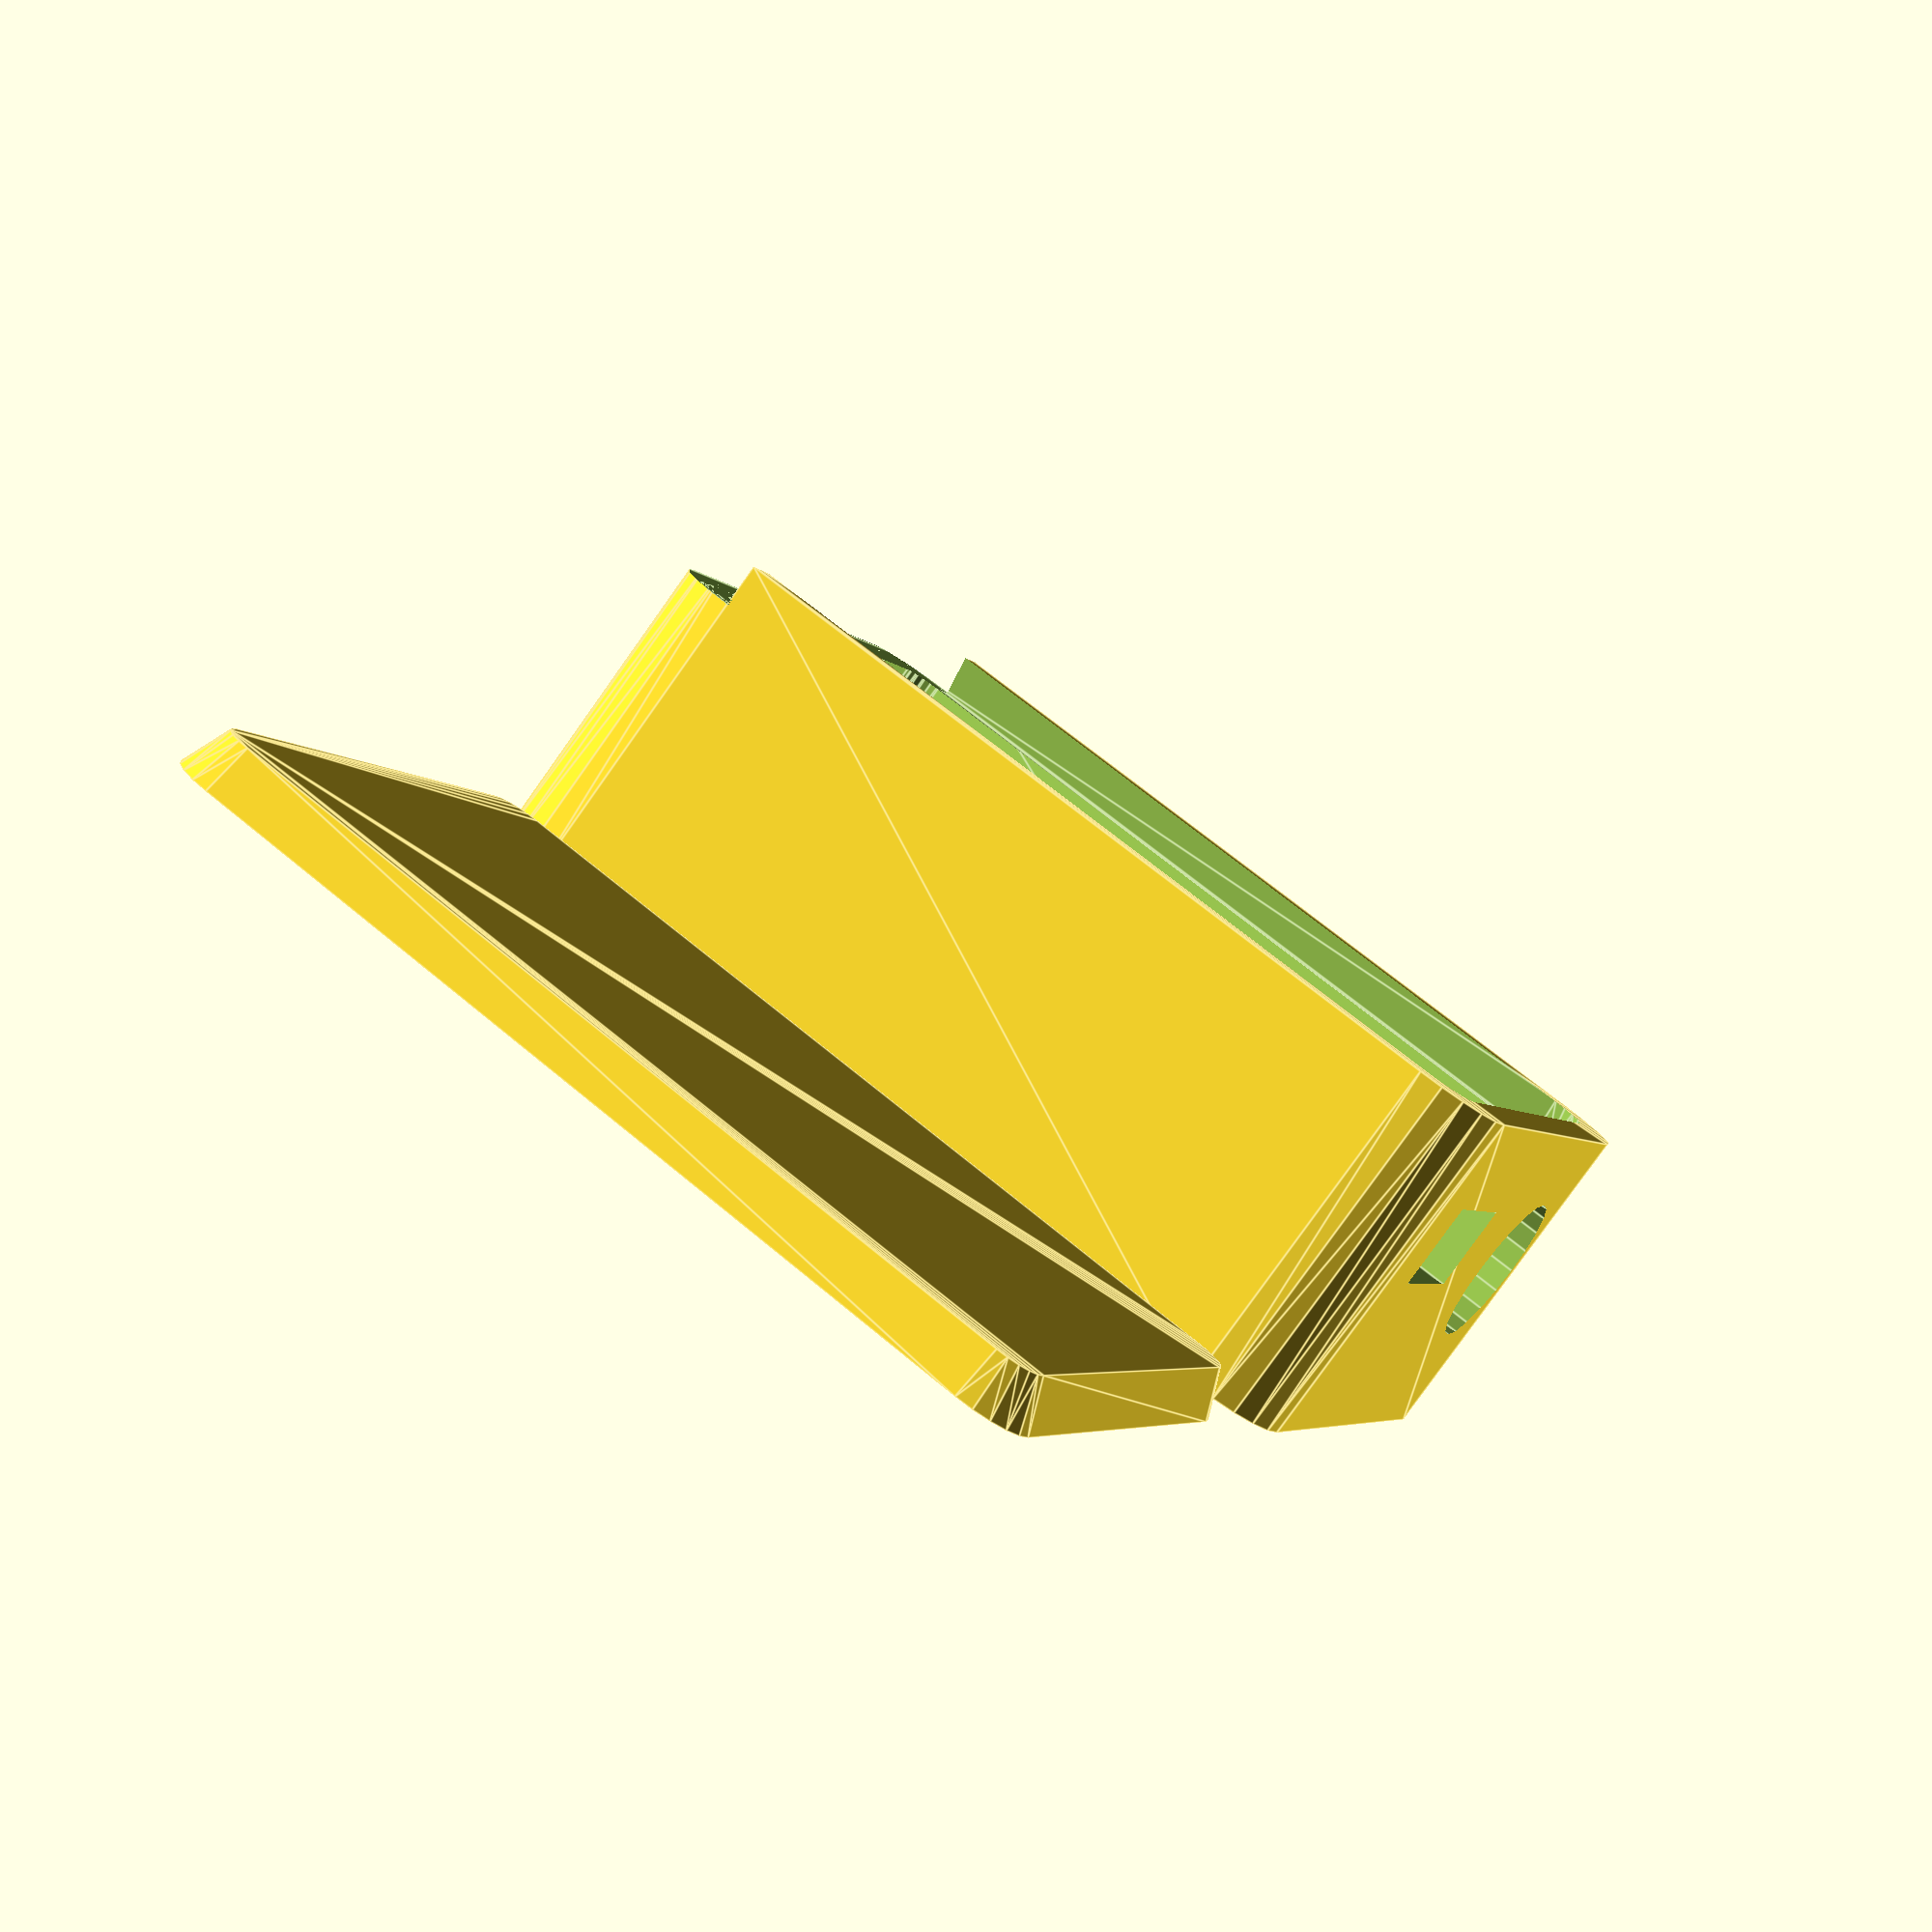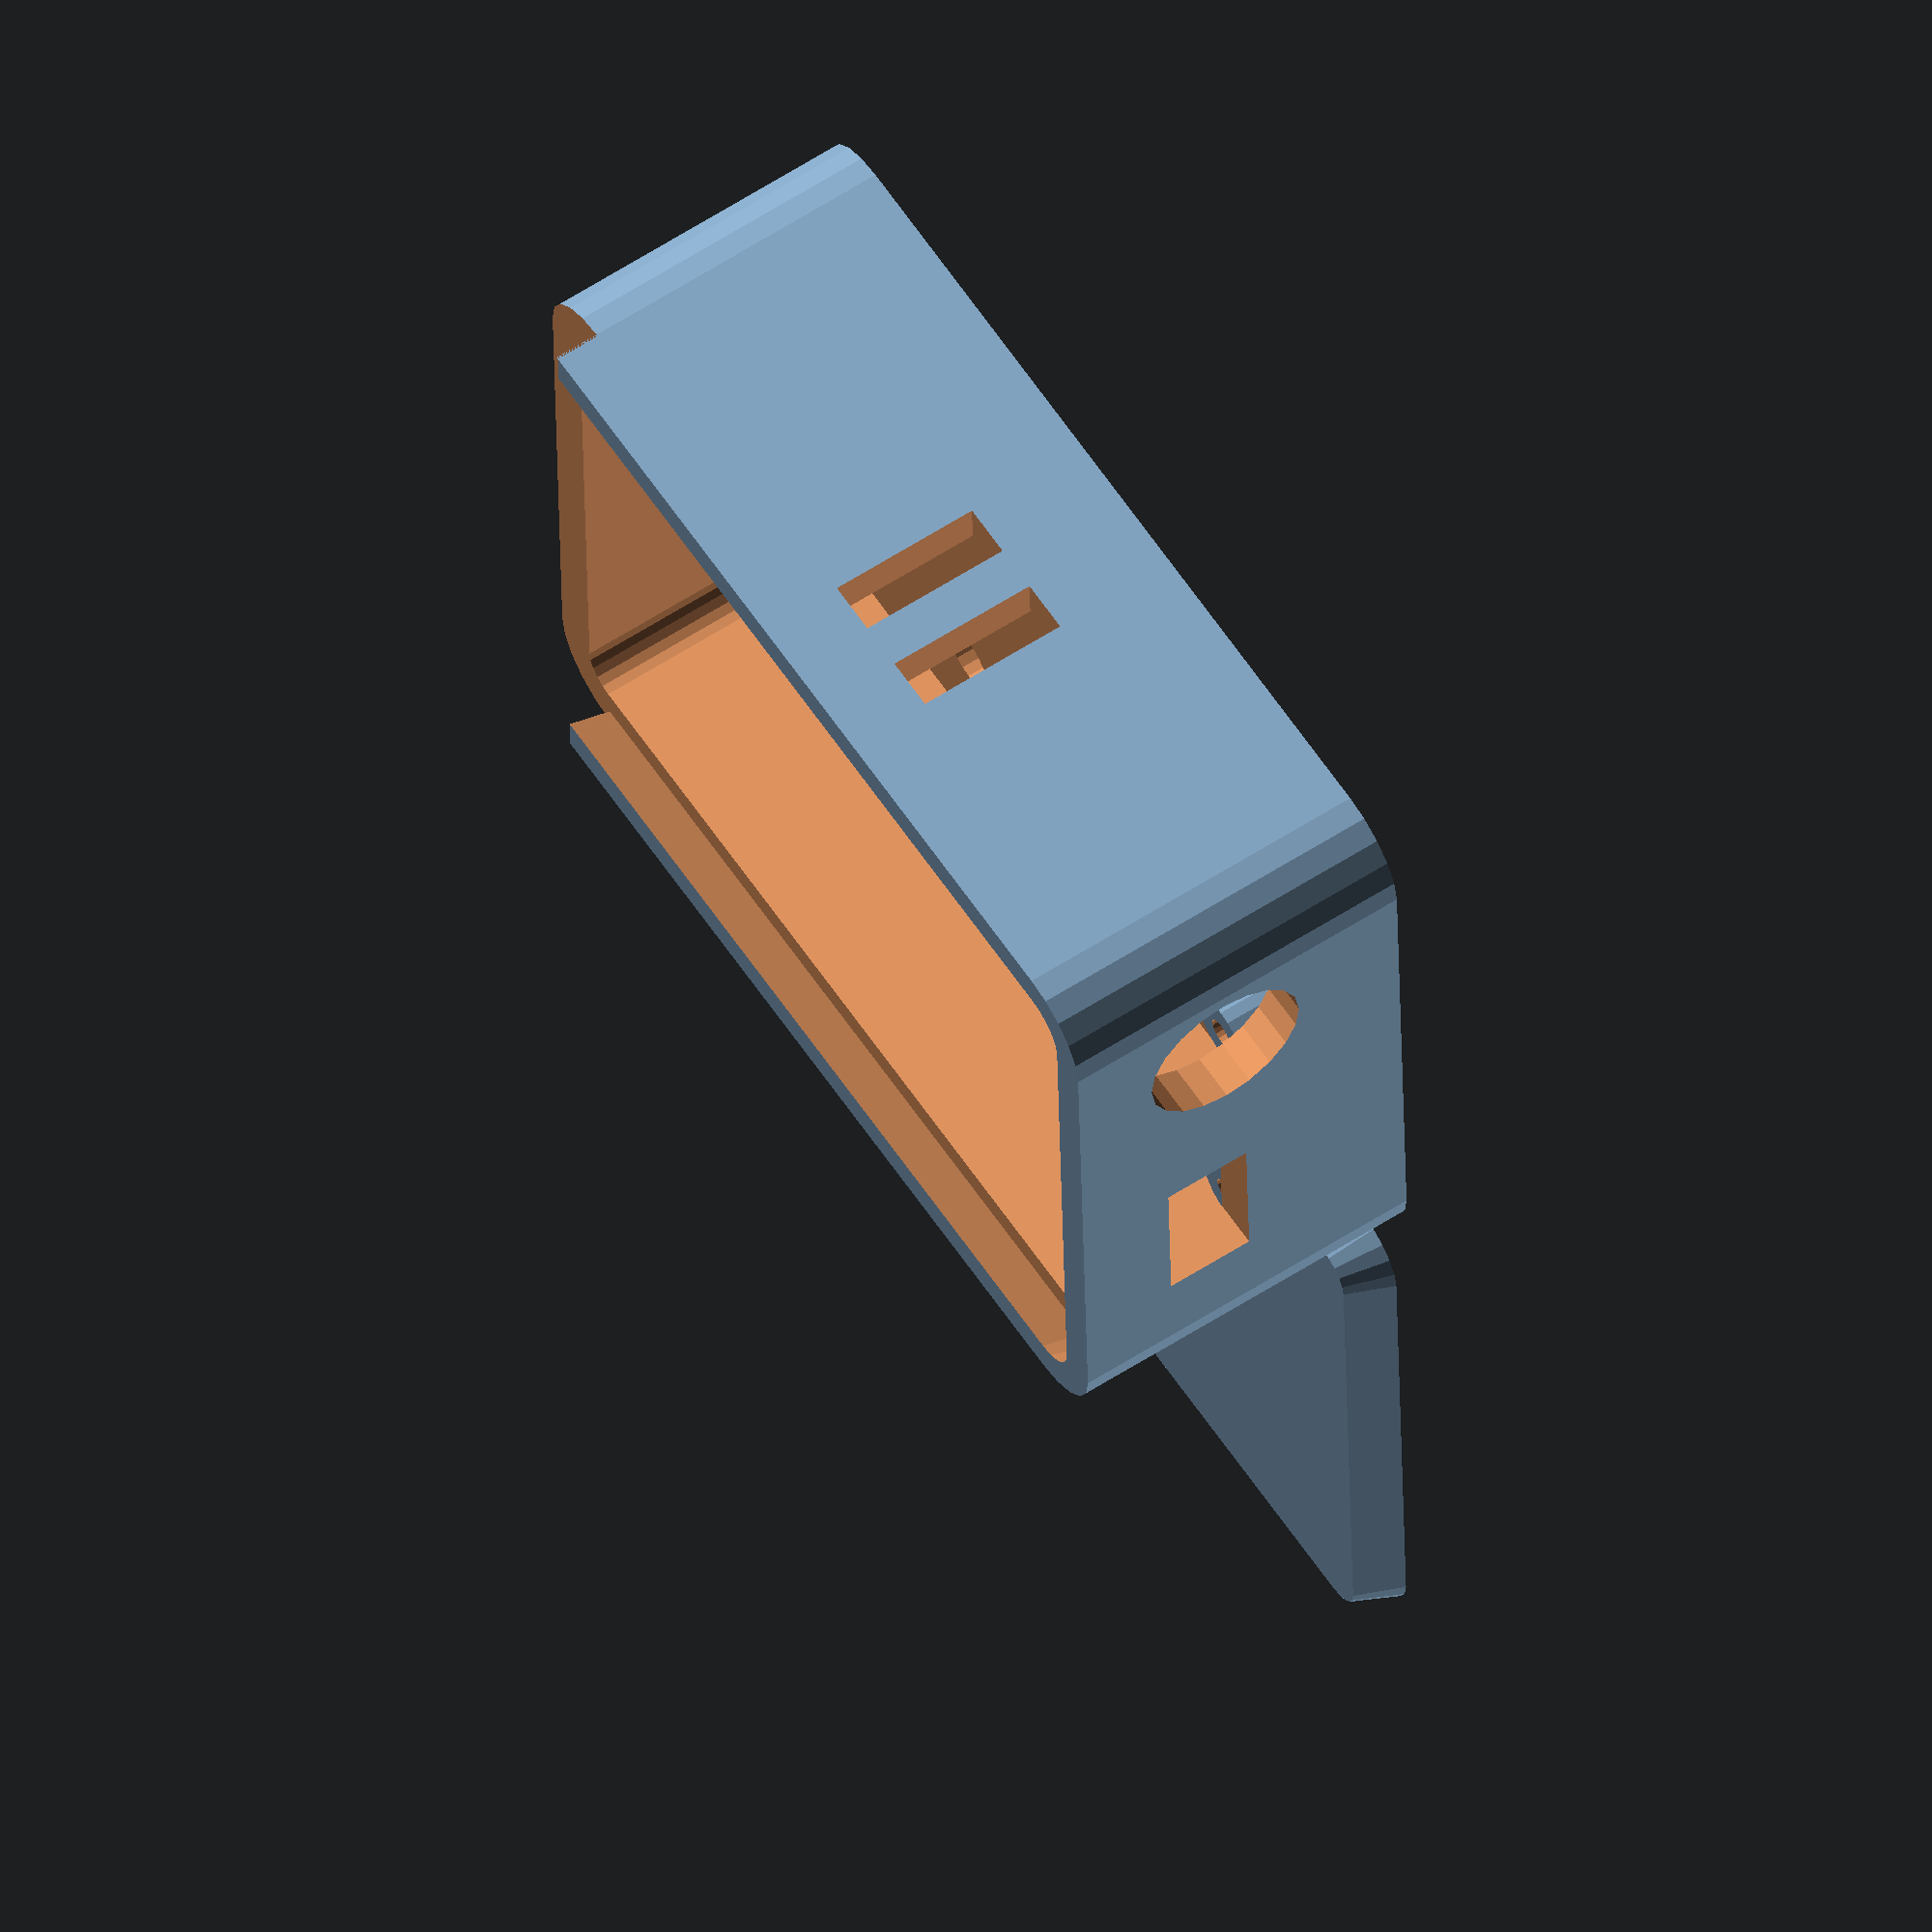
<openscad>
// outer dimensions
width = 32 + 4.8;
length = 45.0 + 4.8;
height = 16;
thickness = 2.4;
//ensure that the edge roundness is greater than the wall thickness
corner_radius = 4;
tolerance = 0.3;

connSize = [2.7, 2.7, 7.8];
connSep = 2.54*2;
usbSize = [8.5, 8.5, 4.5];
holeSep = [40.7, 15.3];
holeDiam = 1.6;
spacerDiam = 4.0;
spacerLength = 5.0;
pcbThickness = 1.6;
nanoPos = 24;

connZPos = 4;
powerConnDiam = 8.5;
powerConnYPos = 9;
powerConnZPos = 10;

// lid slope
slope1 = 1.5;
slope2 = 0.5;

t = 0.1;

$fn = 20;

// aliases
size = [length, width, height];
th = thickness;
r = corner_radius;
d = 2*r;

innerSize = [size[0] - 2*th + t, size[1] - 2*th + t, size[2] - th];
echo("Inner size:", innerSize);

module outerCorner(x, y) {
    translate([(size[0] - d + t)*x, (size[1] - d + t)*y, 0])
        cylinder(size[2] + th, r=r);
}

module innerCorner(x, y) {
    translate([(size[0] - d + t)*x, (size[1] - d + t)*y, 0])
        cylinder(size[2], r=r-th);
}

module lidGrooveCorner(x, y) {
    translate([(size[0] - d + th - t)*x, (size[1] - d + t)*y, 0])
        cylinder(th, r - th + slope1, r - th + slope2);
}

module lidCorner(x, y) {
    translate([(size[0] - d + t)*x, (size[1] - d + t)*y, 0])
        cylinder(th, r - th + slope1 - tolerance, r - th + slope2 - tolerance);
}

module box() {
    translate([r, r, 0])
        difference () {
            hull() { for (i=[0, 1], j=[0, 1]) outerCorner(i, j); }

            translate([0, 0, th])
                hull() { for (i=[0, 1], j=[0, 1]) innerCorner(i, j); }

            translate([0, 0, size[2] + t])
                hull() { for (i=[0, 1], j=[0, 1]) lidGrooveCorner(i, j); }

            translate([size[0] - d, -r, size[2] + t])
                cube([r, size[1] + t, th]);
        }
}

module lid() {
    translate([r, r, 0])
        hull() { for (i=[0, 1], j=[0, 1]) lidCorner(i, j); }
}

module spacer() {
    difference() {
        cylinder(spacerLength, d=spacerDiam);
        cylinder(spacerLength + t, d=holeDiam);
    }
}

module pcbBox() {
    difference() {
        union() {
            translate([-length/2, 0, 0]) box();
            // spacers
            for (i=[-1, 1], j=[-1, 1])
                translate([i*holeSep[0]/2, j*holeSep[1]/2 + nanoPos, th]) spacer();
        }

        // connector holes
        h = th + spacerLength + pcbThickness;
        translate([-length/2 - t, nanoPos + - usbSize[0]/2, h]) cube(usbSize);
        for (i=[0, -1])
            translate([i*connSep, -t, th + connZPos]) cube(connSize);
        translate([-length/2 - t, powerConnYPos, powerConnZPos])
            rotate([0, 90, 0]) cylinder(th + 2*t, d=powerConnDiam);

        // mounting holes
        for (i=[-1, 1])
            translate([10, width/2 + i*10, -t]) cylinder(th + 2*t, d=3.4);
    }
}

pcbBox();
translate([-length/2, size[1] + 2, 0]) lid();

</openscad>
<views>
elev=81.3 azim=201.3 roll=324.6 proj=p view=edges
elev=118.8 azim=358.3 roll=123.2 proj=o view=solid
</views>
